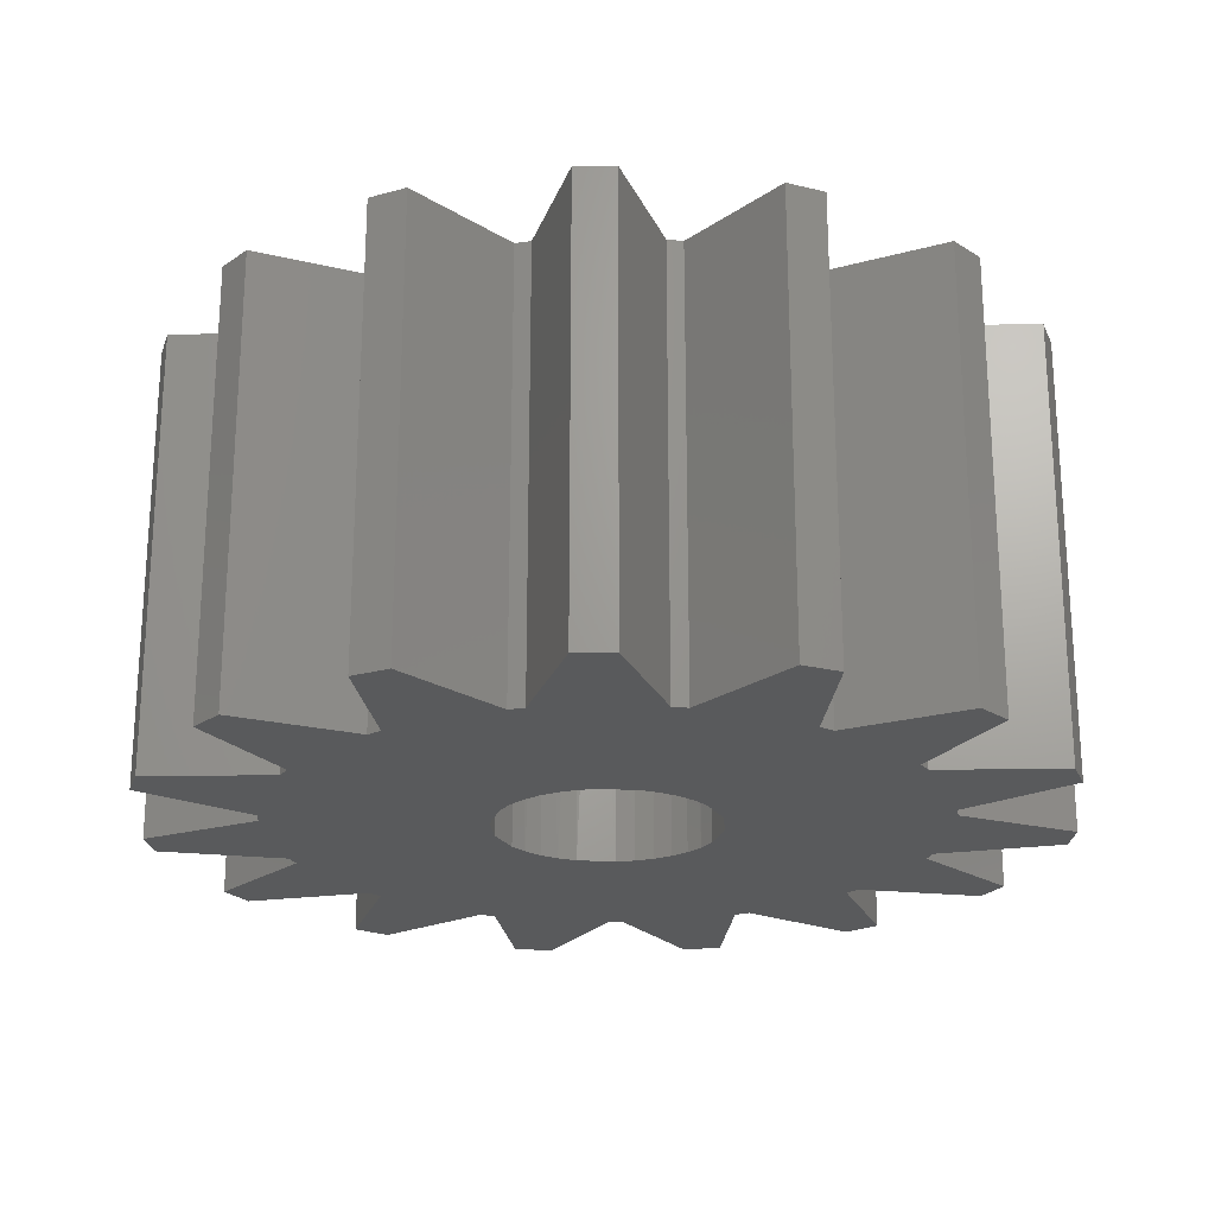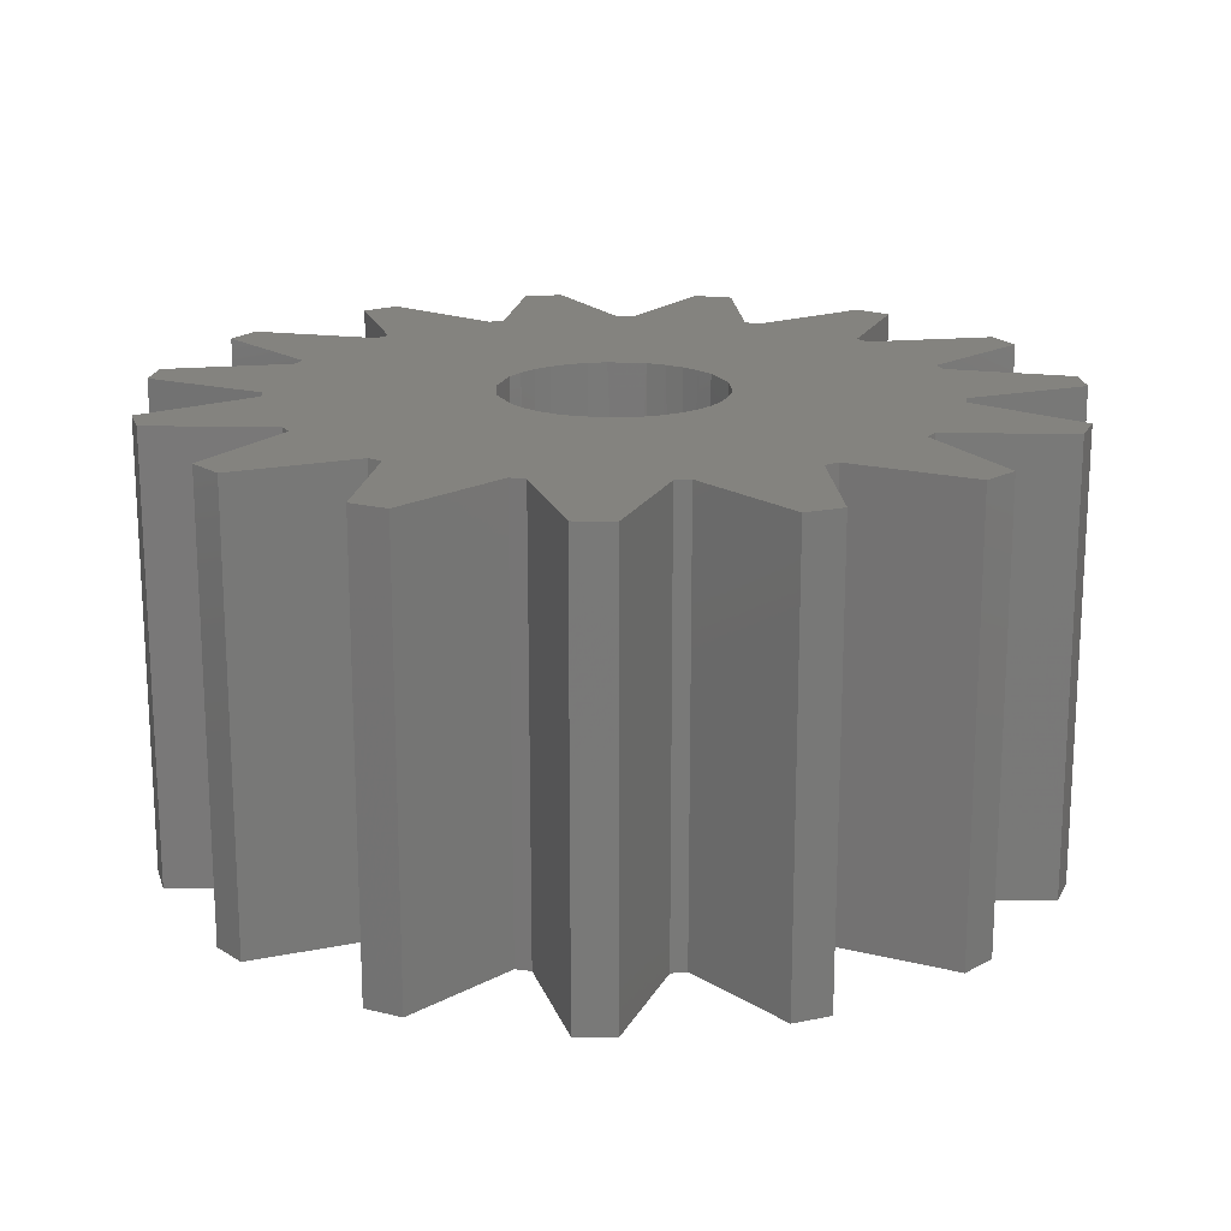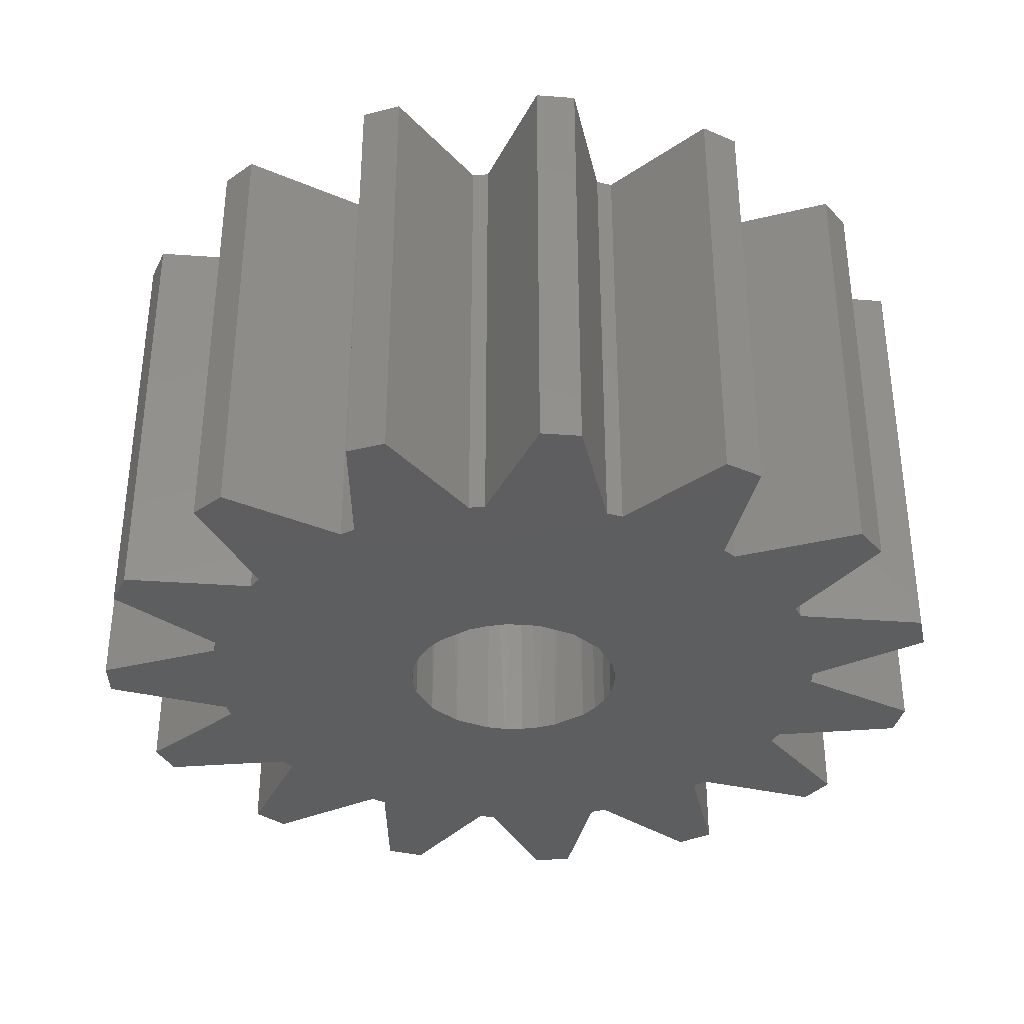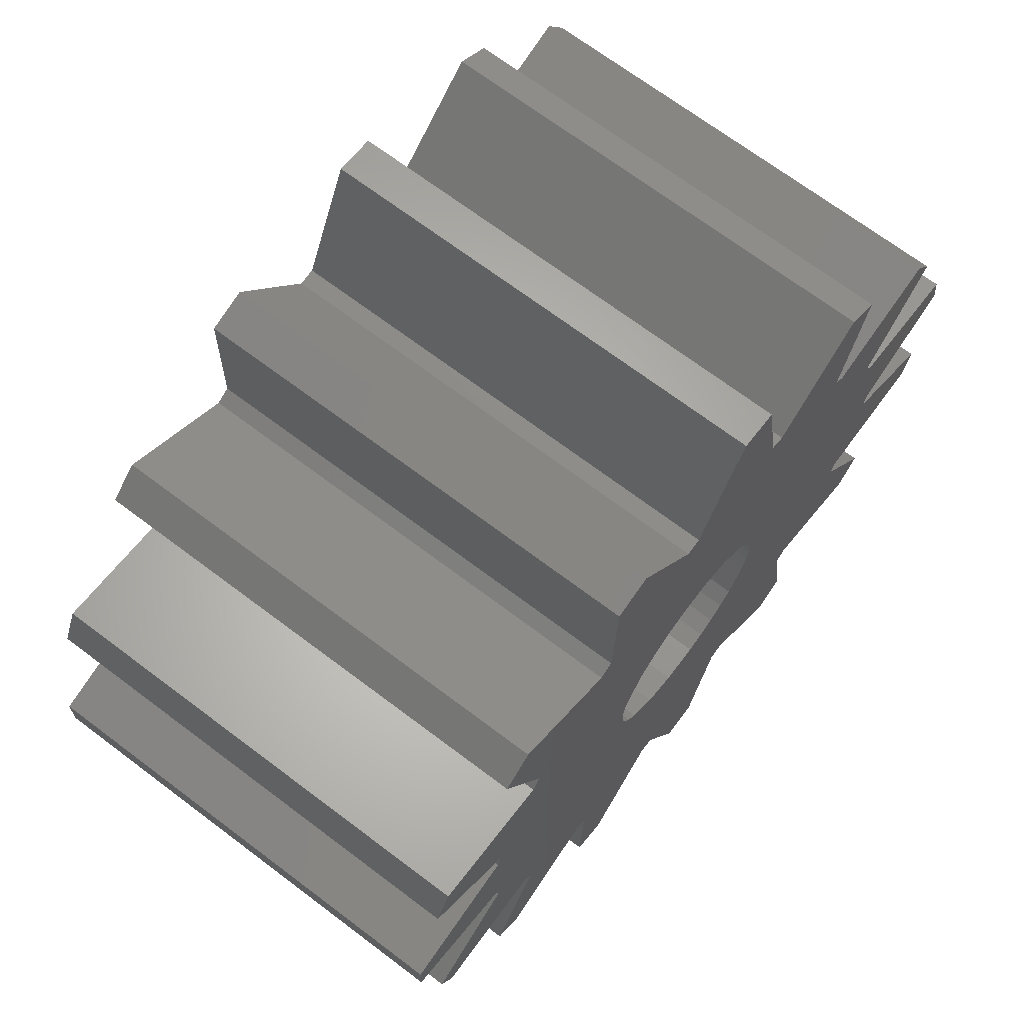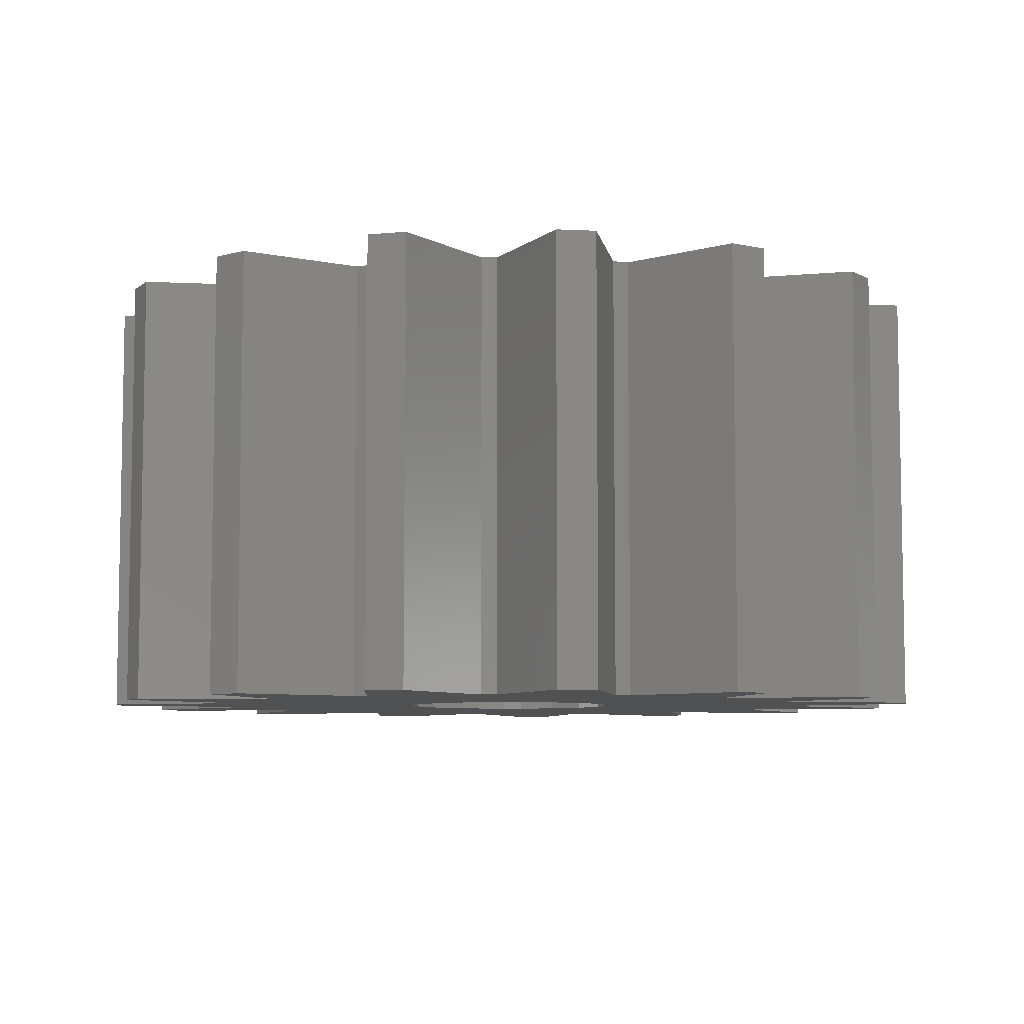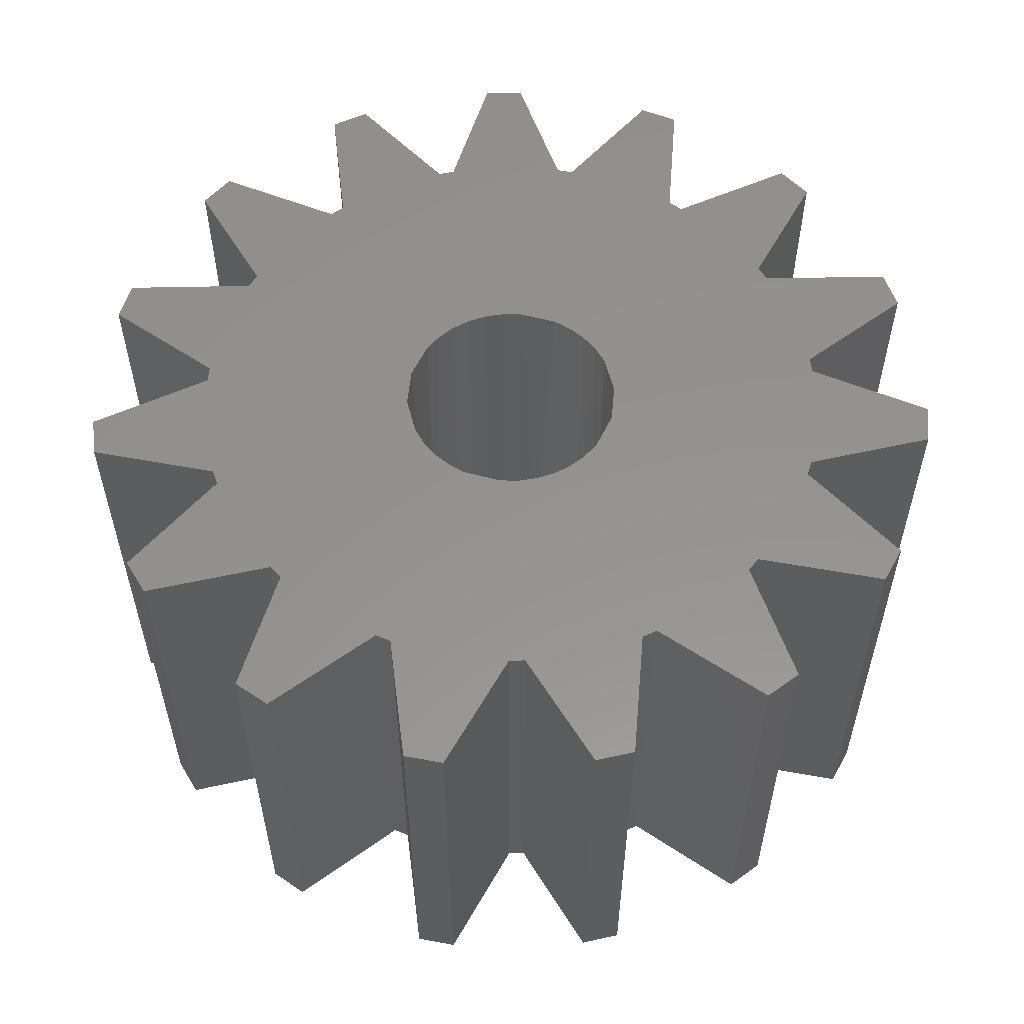
<metadata>
{"format":"stl","ext":"stl","renderer":"f3d","projection":"perspective","resolution":1024,"background":"white","views":[{"elev":-22.6,"azim":-66.0,"up":"+Z"},{"elev":18.2,"azim":-113.4,"up":"+Z"},{"elev":-35.2,"azim":-25.1,"up":"+Z"},{"elev":69.9,"azim":-53.0,"up":"+Y"},{"elev":-6.9,"azim":-123.7,"up":"+Z"},{"elev":56.3,"azim":-104.5,"up":"+Z"}]}
</metadata>
<code>
# stl→obj: 176 verts, 352 faces
v -0.7213 0.4083 0.1076
v -0.7213 0.4083 0.3621
v -0.7223 0.3972 0.3621
v -0.9131 0.3922 0.3621
v -0.7223 0.3972 0.1076
v -0.7213 0.3861 0.3621
v -0.7185 0.419 0.3621
v -0.9126 0.4148 0.3621
v -0.7137 0.4292 0.1076
v -0.7074 0.4381 0.3621
v -0.8417 0.4362 0.3621
v -0.7184 0.4191 0.1076
v -0.7073 0.4382 0.1076
v -0.6996 0.446 0.3621
v -0.8396 0.4451 0.3621
v -0.6904 0.4524 0.1076
v -0.6905 0.4523 0.3621
v -0.6804 0.457 0.3621
v -0.6697 0.4599 0.1076
v -0.6697 0.4599 0.3621
v -0.6476 0.4599 0.3621
v -0.4842 0.4648 0.3621
v -0.8932 0.4961 0.3621
v -0.4877 0.4734 0.3621
v -0.6369 0.457 0.1076
v -0.6269 0.4524 0.3621
v -0.4108 0.4551 0.3621
v -0.6476 0.4599 0.1076
v -0.6177 0.446 0.1076
v -0.61 0.4382 0.3621
v -0.6269 0.4523 0.1076
v -0.6099 0.4381 0.1076
v -0.6037 0.4292 0.3621
v -0.4067 0.4328 0.3621
v -0.5989 0.419 0.1076
v -0.5989 0.4191 0.3621
v -0.596 0.4083 0.3621
v -0.5951 0.3972 0.1076
v -0.5951 0.3972 0.3621
v -0.596 0.4083 0.1076
v -0.596 0.3861 0.1076
v -0.596 0.3862 0.3621
v -0.4715 0.3972 0.3621
v -0.4715 0.3972 0.1076
v -0.4718 0.388 0.1076
v -0.4067 0.4328 0.1076
v -0.4108 0.4551 0.1076
v -0.8932 0.4961 0.1076
v -0.4842 0.4648 0.1076
v -0.8396 0.4451 0.1076
v -0.8417 0.4362 0.1076
v -0.9126 0.4148 0.1076
v -0.7213 0.3862 0.1076
v -0.9131 0.3922 0.1076
v -0.7185 0.3755 0.1076
v -0.7137 0.3653 0.3621
v -0.7074 0.3564 0.1076
v -0.8434 0.3674 0.1076
v -0.7184 0.3754 0.3621
v -0.7073 0.3562 0.3621
v -0.6996 0.3485 0.1076
v -0.8417 0.3583 0.1076
v -0.6904 0.3421 0.3621
v -0.6905 0.3422 0.1076
v -0.6804 0.3375 0.1076
v -0.6697 0.3346 0.3621
v -0.6697 0.3346 0.1076
v -0.6476 0.3346 0.1076
v -0.414 0.3273 0.1076
v -0.8978 0.31 0.1076
v -0.4917 0.3128 0.1076
v -0.4877 0.3211 0.1076
v -0.6369 0.3375 0.3621
v -0.6269 0.3421 0.1076
v -0.6476 0.3346 0.3621
v -0.6177 0.3485 0.3621
v -0.61 0.3562 0.1076
v -0.4087 0.3493 0.1076
v -0.6269 0.3422 0.3621
v -0.6099 0.3564 0.3621
v -0.6037 0.3653 0.1076
v -0.5989 0.3755 0.3621
v -0.5989 0.3754 0.1076
v -0.4718 0.388 0.3621
v -0.4087 0.3493 0.3621
v -0.8978 0.31 0.3621
v -0.414 0.3273 0.3621
v -0.8417 0.3583 0.3621
v -0.8434 0.3674 0.3621
v -0.4877 0.4734 0.1076
v -0.5268 0.53 0.1076
v -0.4429 0.5323 0.1076
v -0.4429 0.5323 0.3621
v -0.8045 0.5146 0.1076
v -0.8101 0.5072 0.1076
v -0.4558 0.5509 0.1076
v -0.4558 0.5509 0.3621
v -0.5268 0.53 0.3621
v -0.7522 0.5593 0.1076
v -0.5335 0.5363 0.1076
v -0.5335 0.5363 0.3621
v -0.5921 0.5722 0.1076
v -0.5165 0.6083 0.1076
v -0.5165 0.6083 0.3621
v -0.7441 0.5637 0.1076
v -0.5358 0.6201 0.1076
v -0.5358 0.6201 0.3621
v -0.5921 0.5722 0.3621
v -0.6782 0.5834 0.1076
v -0.6008 0.5752 0.1076
v -0.6008 0.5752 0.3621
v -0.669 0.5841 0.1076
v -0.6147 0.6479 0.1076
v -0.6147 0.6479 0.3621
v -0.6371 0.6508 0.1076
v -0.6371 0.6508 0.3621
v -0.669 0.5841 0.3621
v -0.6782 0.5834 0.3621
v -0.7421 0.6377 0.1076
v -0.7204 0.6441 0.1076
v -0.7204 0.6441 0.3621
v -0.7421 0.6377 0.3621
v -0.7441 0.5637 0.3621
v -0.7522 0.5593 0.3621
v -0.8327 0.583 0.1076
v -0.8155 0.5977 0.1076
v -0.8155 0.5977 0.3621
v -0.8327 0.583 0.3621
v -0.8045 0.5146 0.3621
v -0.8101 0.5072 0.3621
v -0.8835 0.5166 0.1076
v -0.8835 0.5166 0.3621
v -0.8153 0.2948 0.1076
v -0.8891 0.2891 0.1076
v -0.8891 0.2891 0.3621
v -0.4499 0.2518 0.1076
v -0.8153 0.2948 0.3621
v -0.8101 0.2873 0.1076
v -0.8101 0.2873 0.3621
v -0.7601 0.24 0.1076
v -0.8416 0.2203 0.1076
v -0.8416 0.2203 0.3621
v -0.5405 0.2522 0.1076
v -0.5335 0.2582 0.1076
v -0.8252 0.2048 0.1076
v -0.8252 0.2048 0.3621
v -0.7601 0.24 0.3621
v -0.6008 0.2193 0.1076
v -0.7522 0.2352 0.1076
v -0.7522 0.2352 0.3621
v -0.6874 0.2123 0.1076
v -0.7539 0.1612 0.1076
v -0.7539 0.1612 0.3621
v -0.6097 0.2166 0.1076
v -0.7325 0.1537 0.1076
v -0.7325 0.1537 0.3621
v -0.6874 0.2123 0.3621
v -0.6782 0.2111 0.1076
v -0.6782 0.2111 0.3621
v -0.6271 0.1447 0.1076
v -0.6496 0.1429 0.1076
v -0.6496 0.1429 0.3621
v -0.6271 0.1447 0.3621
v -0.6097 0.2166 0.3621
v -0.6008 0.2193 0.3621
v -0.5271 0.1794 0.1076
v -0.547 0.1686 0.1076
v -0.547 0.1686 0.3621
v -0.5271 0.1794 0.3621
v -0.5405 0.2522 0.3621
v -0.5335 0.2582 0.3621
v -0.4636 0.2338 0.1076
v -0.4636 0.2338 0.3621
v -0.4499 0.2518 0.3621
v -0.4917 0.3128 0.3621
v -0.4877 0.3211 0.3621
f 1 2 3
f 4 3 2
f 5 1 3
f 6 5 3
f 4 6 3
f 1 7 2
f 8 2 7
f 8 4 2
f 9 10 7
f 11 7 10
f 12 9 7
f 1 12 7
f 11 8 7
f 13 14 10
f 15 10 14
f 9 13 10
f 15 11 10
f 16 17 14
f 15 14 17
f 13 16 14
f 16 18 17
f 15 17 18
f 19 20 18
f 15 18 20
f 16 19 18
f 19 21 20
f 22 20 21
f 23 15 20
f 24 23 20
f 22 24 20
f 25 26 21
f 27 21 26
f 28 25 21
f 19 28 21
f 27 22 21
f 29 30 26
f 27 26 30
f 31 29 26
f 25 31 26
f 32 33 30
f 34 30 33
f 29 32 30
f 27 30 34
f 35 36 33
f 34 33 36
f 32 35 33
f 35 37 36
f 34 36 37
f 38 39 37
f 34 37 39
f 40 38 37
f 35 40 37
f 41 39 38
f 42 39 41
f 43 39 42
f 34 39 43
f 44 38 40
f 45 41 38
f 44 45 38
f 44 40 35
f 46 35 32
f 44 35 46
f 46 32 29
f 46 29 31
f 47 31 25
f 47 46 31
f 47 25 28
f 48 28 19
f 49 47 28
f 48 49 28
f 48 19 16
f 50 16 13
f 50 48 16
f 51 13 9
f 51 50 13
f 51 9 12
f 52 12 1
f 52 51 12
f 52 1 5
f 6 53 5
f 54 5 53
f 54 52 5
f 6 55 53
f 54 53 55
f 56 57 55
f 58 55 57
f 59 56 55
f 6 59 55
f 58 54 55
f 60 61 57
f 62 57 61
f 56 60 57
f 62 58 57
f 63 64 61
f 62 61 64
f 60 63 61
f 63 65 64
f 62 64 65
f 66 67 65
f 62 65 67
f 63 66 65
f 66 68 67
f 69 67 68
f 70 62 67
f 71 70 67
f 72 71 67
f 69 72 67
f 73 74 68
f 69 68 74
f 75 73 68
f 66 75 68
f 76 77 74
f 78 74 77
f 79 76 74
f 73 79 74
f 78 69 74
f 80 81 77
f 78 77 81
f 76 80 77
f 82 83 81
f 78 81 83
f 80 82 81
f 82 41 83
f 78 83 41
f 82 42 41
f 45 78 41
f 84 42 82
f 84 43 42
f 84 82 80
f 85 80 76
f 85 84 80
f 85 76 79
f 85 79 73
f 85 73 75
f 86 75 66
f 87 85 75
f 86 87 75
f 86 66 63
f 86 63 60
f 88 60 56
f 88 86 60
f 89 56 59
f 89 88 56
f 89 59 6
f 4 89 6
f 27 46 47
f 34 44 46
f 27 34 46
f 22 47 49
f 27 47 22
f 48 90 49
f 24 49 90
f 22 49 24
f 91 92 90
f 93 90 92
f 94 91 90
f 95 94 90
f 48 95 90
f 24 90 93
f 91 96 92
f 97 92 96
f 93 92 97
f 98 96 91
f 97 96 98
f 99 100 91
f 101 91 100
f 94 99 91
f 98 91 101
f 102 103 100
f 104 100 103
f 105 102 100
f 99 105 100
f 101 100 104
f 102 106 103
f 107 103 106
f 104 103 107
f 108 106 102
f 107 106 108
f 109 110 102
f 111 102 110
f 105 109 102
f 108 102 111
f 112 113 110
f 114 110 113
f 109 112 110
f 111 110 114
f 112 115 113
f 116 113 115
f 114 113 116
f 117 115 112
f 116 115 117
f 118 112 109
f 117 112 118
f 119 120 109
f 121 109 120
f 105 119 109
f 118 109 121
f 122 120 119
f 121 120 122
f 123 119 105
f 122 119 123
f 124 105 99
f 123 105 124
f 125 126 99
f 127 99 126
f 94 125 99
f 124 99 127
f 128 126 125
f 127 126 128
f 129 125 94
f 128 125 129
f 130 94 95
f 129 94 130
f 48 131 95
f 132 95 131
f 130 95 132
f 23 131 48
f 132 131 23
f 15 48 50
f 23 48 15
f 11 50 51
f 15 50 11
f 8 51 52
f 11 51 8
f 4 52 54
f 8 52 4
f 89 54 58
f 4 54 89
f 88 58 62
f 89 58 88
f 86 62 70
f 88 62 86
f 133 134 70
f 135 70 134
f 136 133 70
f 71 136 70
f 86 70 135
f 137 134 133
f 135 134 137
f 136 138 133
f 139 133 138
f 137 133 139
f 140 141 138
f 142 138 141
f 143 140 138
f 144 143 138
f 136 144 138
f 139 138 142
f 140 145 141
f 146 141 145
f 142 141 146
f 147 145 140
f 146 145 147
f 148 149 140
f 150 140 149
f 143 148 140
f 147 140 150
f 151 152 149
f 153 149 152
f 154 151 149
f 148 154 149
f 150 149 153
f 151 155 152
f 156 152 155
f 153 152 156
f 157 155 151
f 156 155 157
f 154 158 151
f 159 151 158
f 157 151 159
f 160 161 158
f 162 158 161
f 154 160 158
f 159 158 162
f 163 161 160
f 162 161 163
f 164 160 154
f 163 160 164
f 165 154 148
f 164 154 165
f 166 167 148
f 168 148 167
f 143 166 148
f 165 148 168
f 169 167 166
f 168 167 169
f 170 166 143
f 169 166 170
f 171 143 144
f 170 143 171
f 136 172 144
f 173 144 172
f 171 144 173
f 174 172 136
f 173 172 174
f 175 136 71
f 174 136 175
f 176 71 72
f 175 71 176
f 87 72 69
f 176 72 87
f 85 69 78
f 87 69 85
f 84 78 45
f 85 78 84
f 43 45 44
f 84 45 43
f 34 43 44
f 86 176 87
f 86 175 176
f 171 174 175
f 139 171 175
f 137 139 175
f 86 137 175
f 171 173 174
f 147 170 171
f 139 147 171
f 165 169 170
f 150 165 170
f 147 150 170
f 165 168 169
f 157 164 165
f 150 157 165
f 159 163 164
f 157 159 164
f 159 162 163
f 153 156 157
f 150 153 157
f 142 146 147
f 139 142 147
f 86 135 137
f 130 132 23
f 93 130 23
f 24 93 23
f 93 129 130
f 124 128 129
f 101 124 129
f 98 101 129
f 93 98 129
f 124 127 128
f 108 123 124
f 101 108 124
f 118 122 123
f 111 118 123
f 108 111 123
f 118 121 122
f 111 117 118
f 114 116 117
f 111 114 117
f 104 107 108
f 101 104 108
f 93 97 98

</code>
